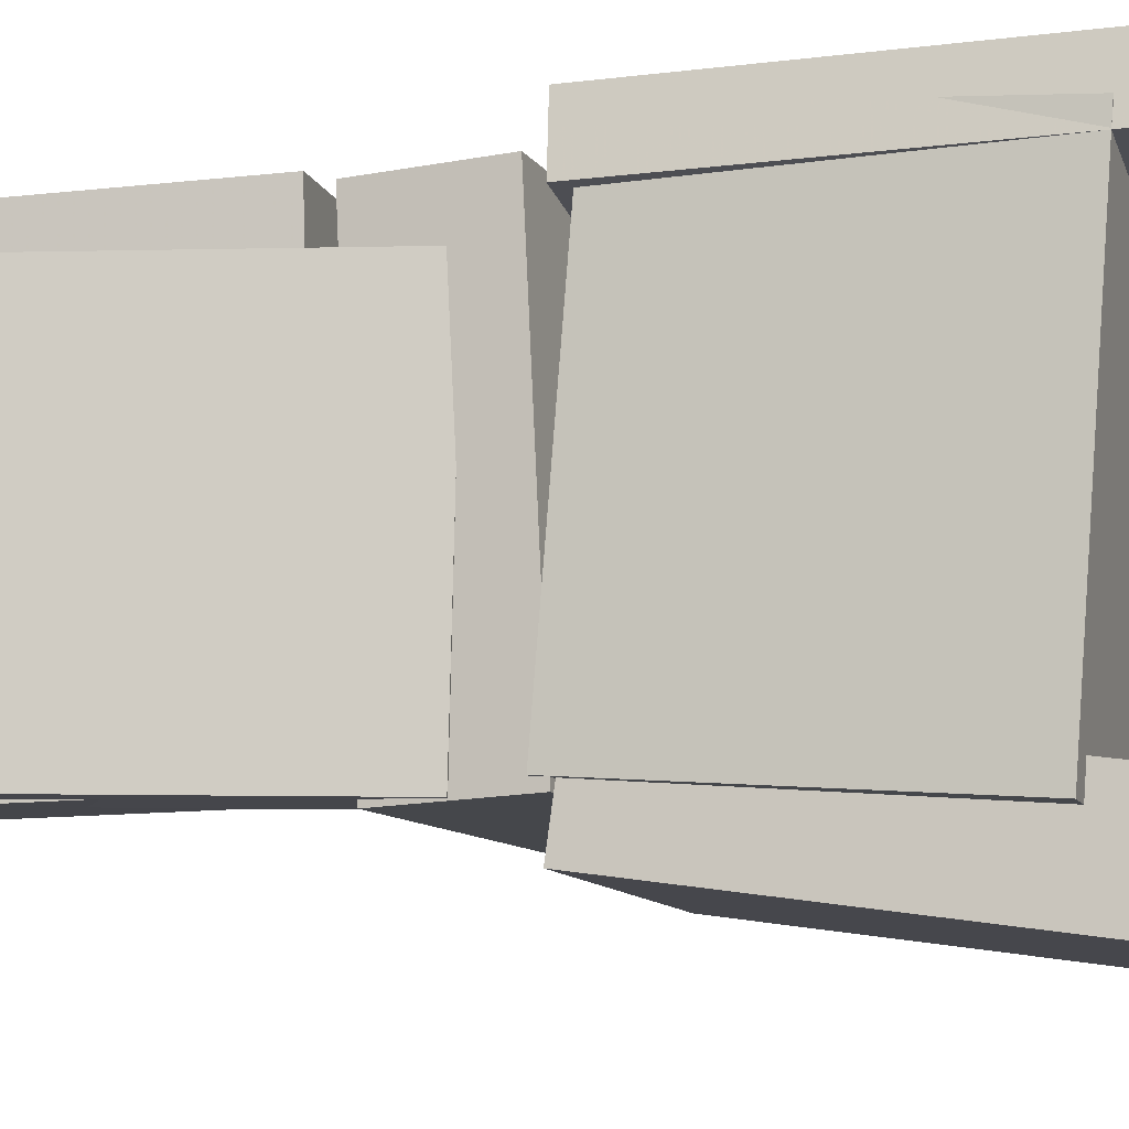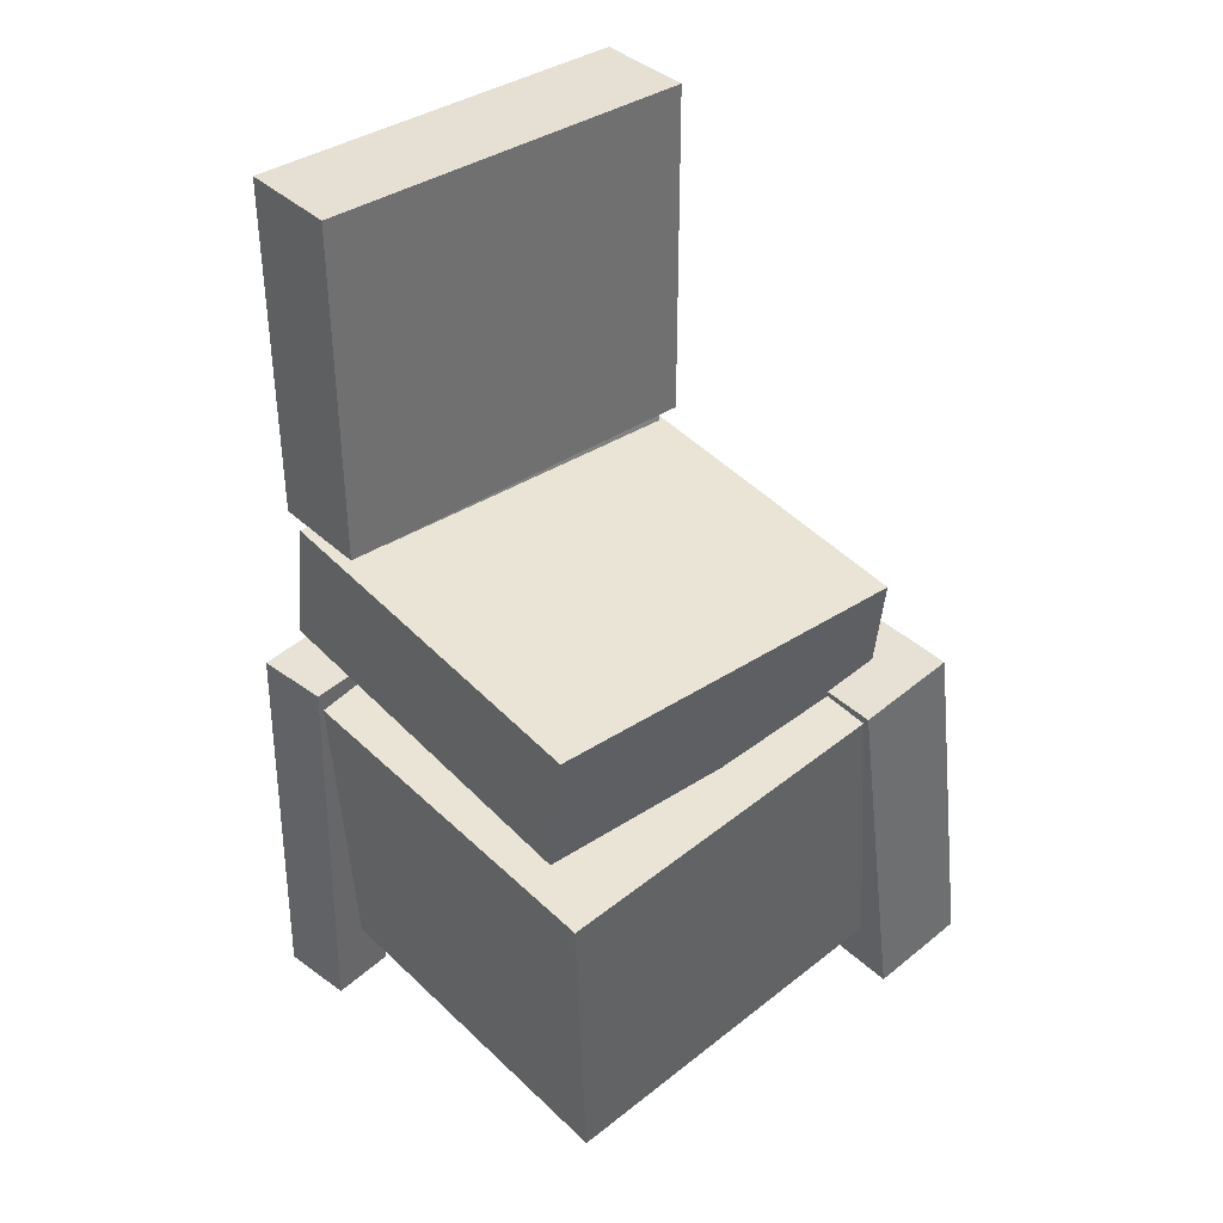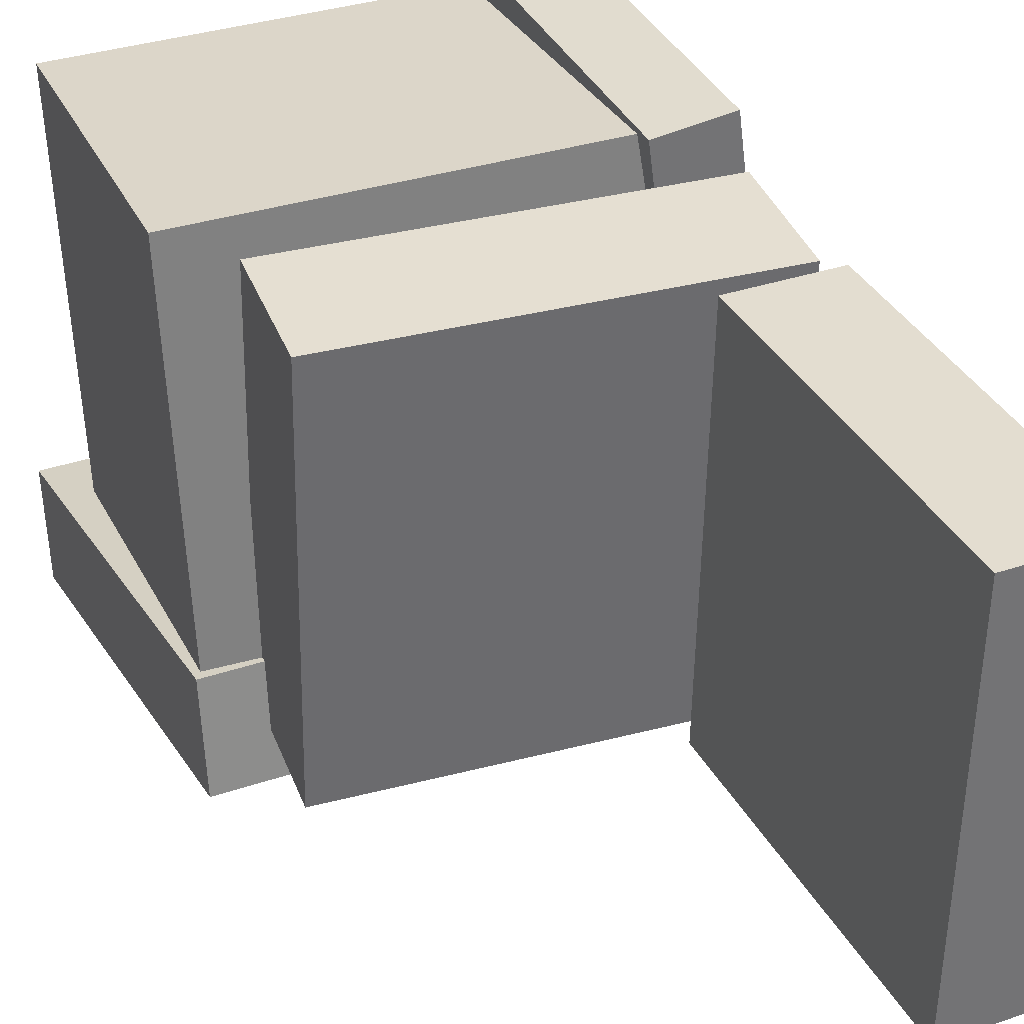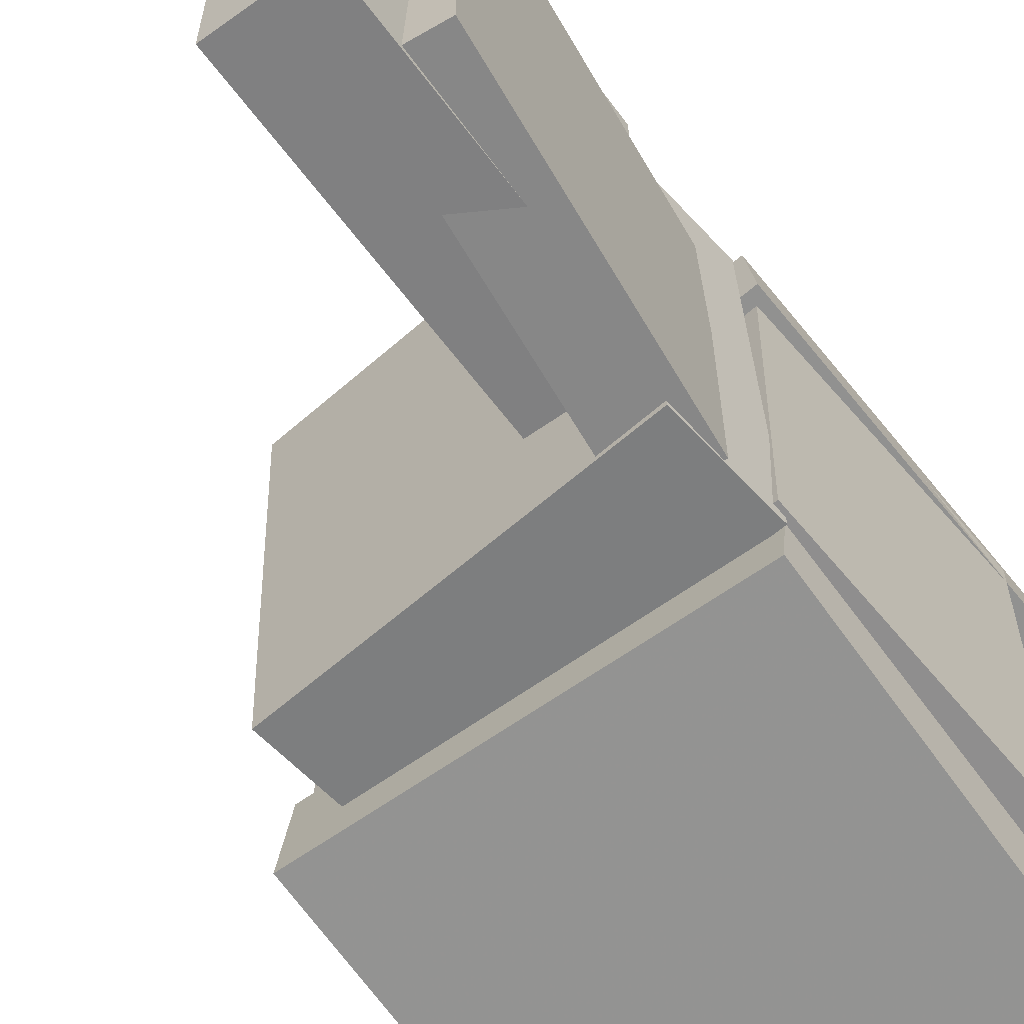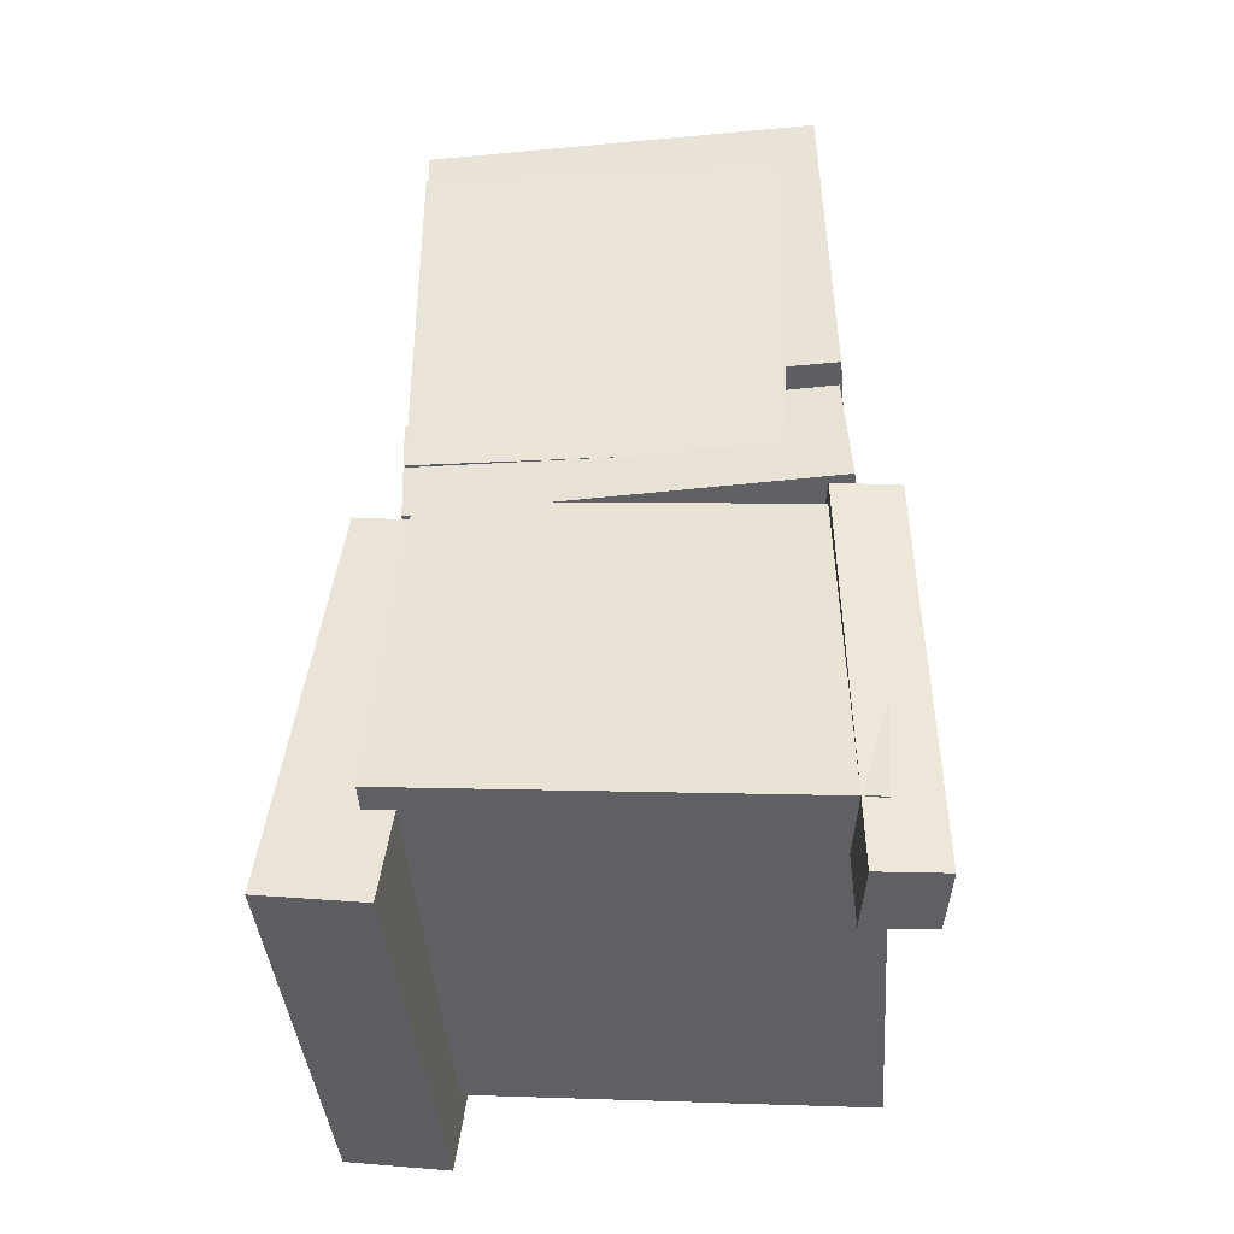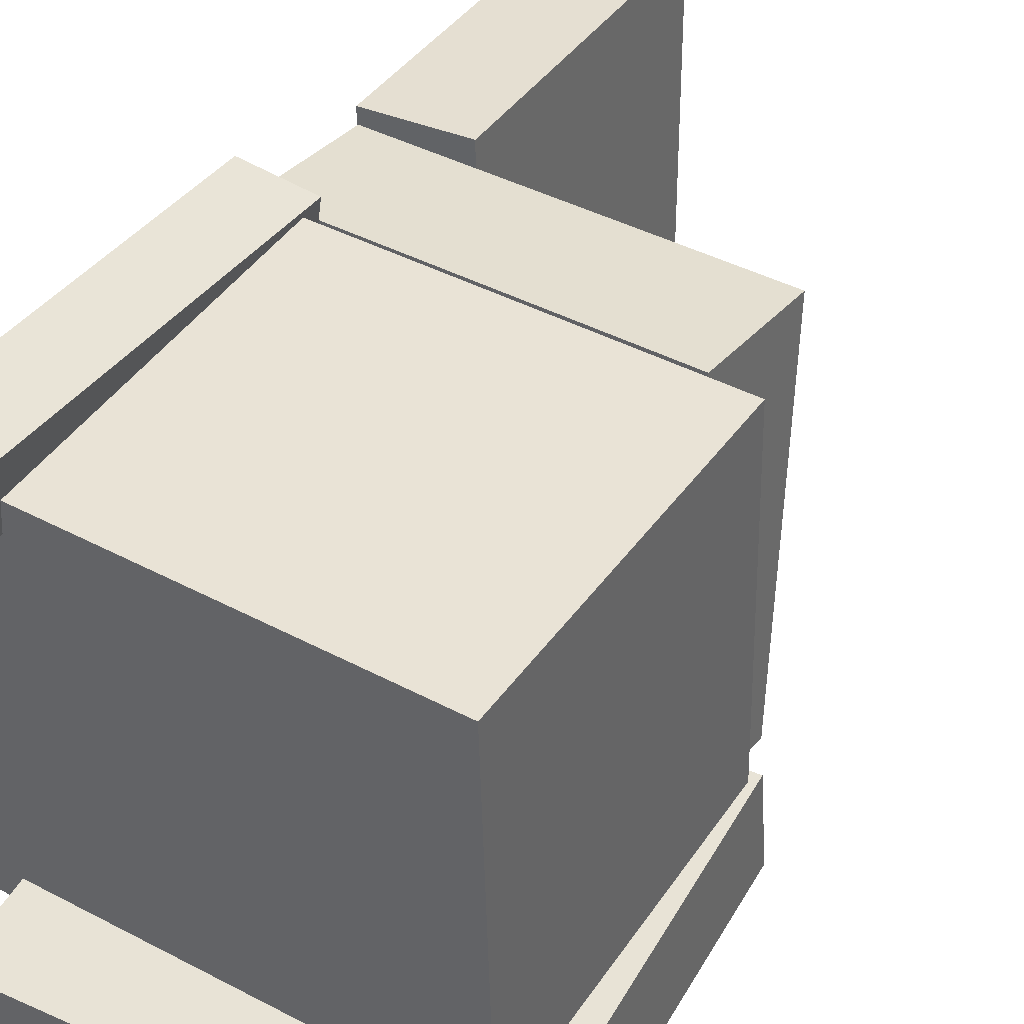
<metadata>
{"format":"obj","ext":"obj","renderer":"f3d","projection":"perspective","resolution":1024,"background":"white","views":[{"elev":-9.7,"azim":-75.0,"up":"+Z"},{"elev":39.7,"azim":49.2,"up":"+Y"},{"elev":34.6,"azim":156.1,"up":"+Z"},{"elev":-61.2,"azim":-142.5,"up":"+Z"},{"elev":-41.8,"azim":-85.0,"up":"+Y"},{"elev":38.7,"azim":30.2,"up":"+Z"}]}
</metadata>
<code>
v -0.1567 -0.02069 0.1754
v -0.163 -0.02122 0.1298
v -0.1615 -0.3126 0.1795
v -0.1678 -0.3131 0.1339
v -0.1068 -0.02161 0.1686
v -0.113 -0.02214 0.123
v -0.1116 -0.3135 0.1726
v -0.1178 -0.314 0.1271
f 1.0 7.0 5.0
f 1.0 3.0 7.0
f 1.0 4.0 3.0
f 1.0 2.0 4.0
f 3.0 8.0 7.0
f 3.0 4.0 8.0
f 5.0 7.0 8.0
f 5.0 8.0 6.0
f 1.0 5.0 6.0
f 1.0 6.0 2.0
f 2.0 6.0 8.0
f 2.0 8.0 4.0
v -0.1575 -0.02178 -0.1318
v -0.1567 -0.008411 0.1466
v -0.1509 0.0651 -0.136
v -0.1501 0.07848 0.1424
v 0.1062 -0.04178 -0.1316
v 0.1069 -0.02841 0.1468
v 0.1128 0.04511 -0.1357
v 0.1135 0.05848 0.1427
f 9.0 15.0 13.0
f 9.0 11.0 15.0
f 9.0 12.0 11.0
f 9.0 10.0 12.0
f 11.0 16.0 15.0
f 11.0 12.0 16.0
f 13.0 15.0 16.0
f 13.0 16.0 14.0
f 9.0 13.0 14.0
f 9.0 14.0 10.0
f 10.0 14.0 16.0
f 10.0 16.0 12.0
v -0.1873 0.269 -0.1275
v -0.1845 0.2643 0.1125
v -0.1351 0.2757 -0.128
v -0.1322 0.271 0.112
v -0.156 0.02388 -0.1327
v -0.1532 0.01917 0.1073
v -0.1038 0.03055 -0.1332
v -0.1009 0.02585 0.1068
f 17.0 23.0 21.0
f 17.0 19.0 23.0
f 17.0 20.0 19.0
f 17.0 18.0 20.0
f 19.0 24.0 23.0
f 19.0 20.0 24.0
f 21.0 23.0 24.0
f 21.0 24.0 22.0
f 17.0 21.0 22.0
f 17.0 22.0 18.0
f 18.0 22.0 24.0
f 18.0 24.0 20.0
v 0.128 -0.2567 -0.1484
v -0.1718 -0.2415 -0.1419
v 0.14 -0.02708 -0.1312
v -0.1598 -0.01194 -0.1247
v 0.1332 -0.2787 0.1423
v -0.1666 -0.2636 0.1487
v 0.1452 -0.04914 0.1595
v -0.1546 -0.034 0.166
f 25.0 31.0 29.0
f 25.0 27.0 31.0
f 25.0 28.0 27.0
f 25.0 26.0 28.0
f 27.0 32.0 31.0
f 27.0 28.0 32.0
f 29.0 31.0 32.0
f 29.0 32.0 30.0
f 25.0 29.0 30.0
f 25.0 30.0 26.0
f 26.0 30.0 32.0
f 26.0 32.0 28.0
v -0.091 0.328 -0.1315
v -0.1615 0.3263 -0.1323
v -0.09401 0.3328 0.1409
v -0.1645 0.3311 0.1402
v -0.08537 0.08729 -0.1272
v -0.1559 0.08562 -0.128
v -0.08838 0.09212 0.1452
v -0.1589 0.09045 0.1445
f 33.0 39.0 37.0
f 33.0 35.0 39.0
f 33.0 36.0 35.0
f 33.0 34.0 36.0
f 35.0 40.0 39.0
f 35.0 36.0 40.0
f 37.0 39.0 40.0
f 37.0 40.0 38.0
f 33.0 37.0 38.0
f 33.0 38.0 34.0
f 34.0 38.0 40.0
f 34.0 40.0 36.0
v -0.1509 -0.305 -0.1309
v -0.1554 -0.02802 -0.09235
v -0.1509 -0.2951 -0.202
v -0.1553 -0.01813 -0.1634
v 0.1497 -0.3003 -0.1299
v 0.1453 -0.02332 -0.09134
v 0.1498 -0.2904 -0.201
v 0.1453 -0.01342 -0.1624
f 41.0 47.0 45.0
f 41.0 43.0 47.0
f 41.0 44.0 43.0
f 41.0 42.0 44.0
f 43.0 48.0 47.0
f 43.0 44.0 48.0
f 45.0 47.0 48.0
f 45.0 48.0 46.0
f 41.0 45.0 46.0
f 41.0 46.0 42.0
f 42.0 46.0 48.0
f 42.0 48.0 44.0

</code>
